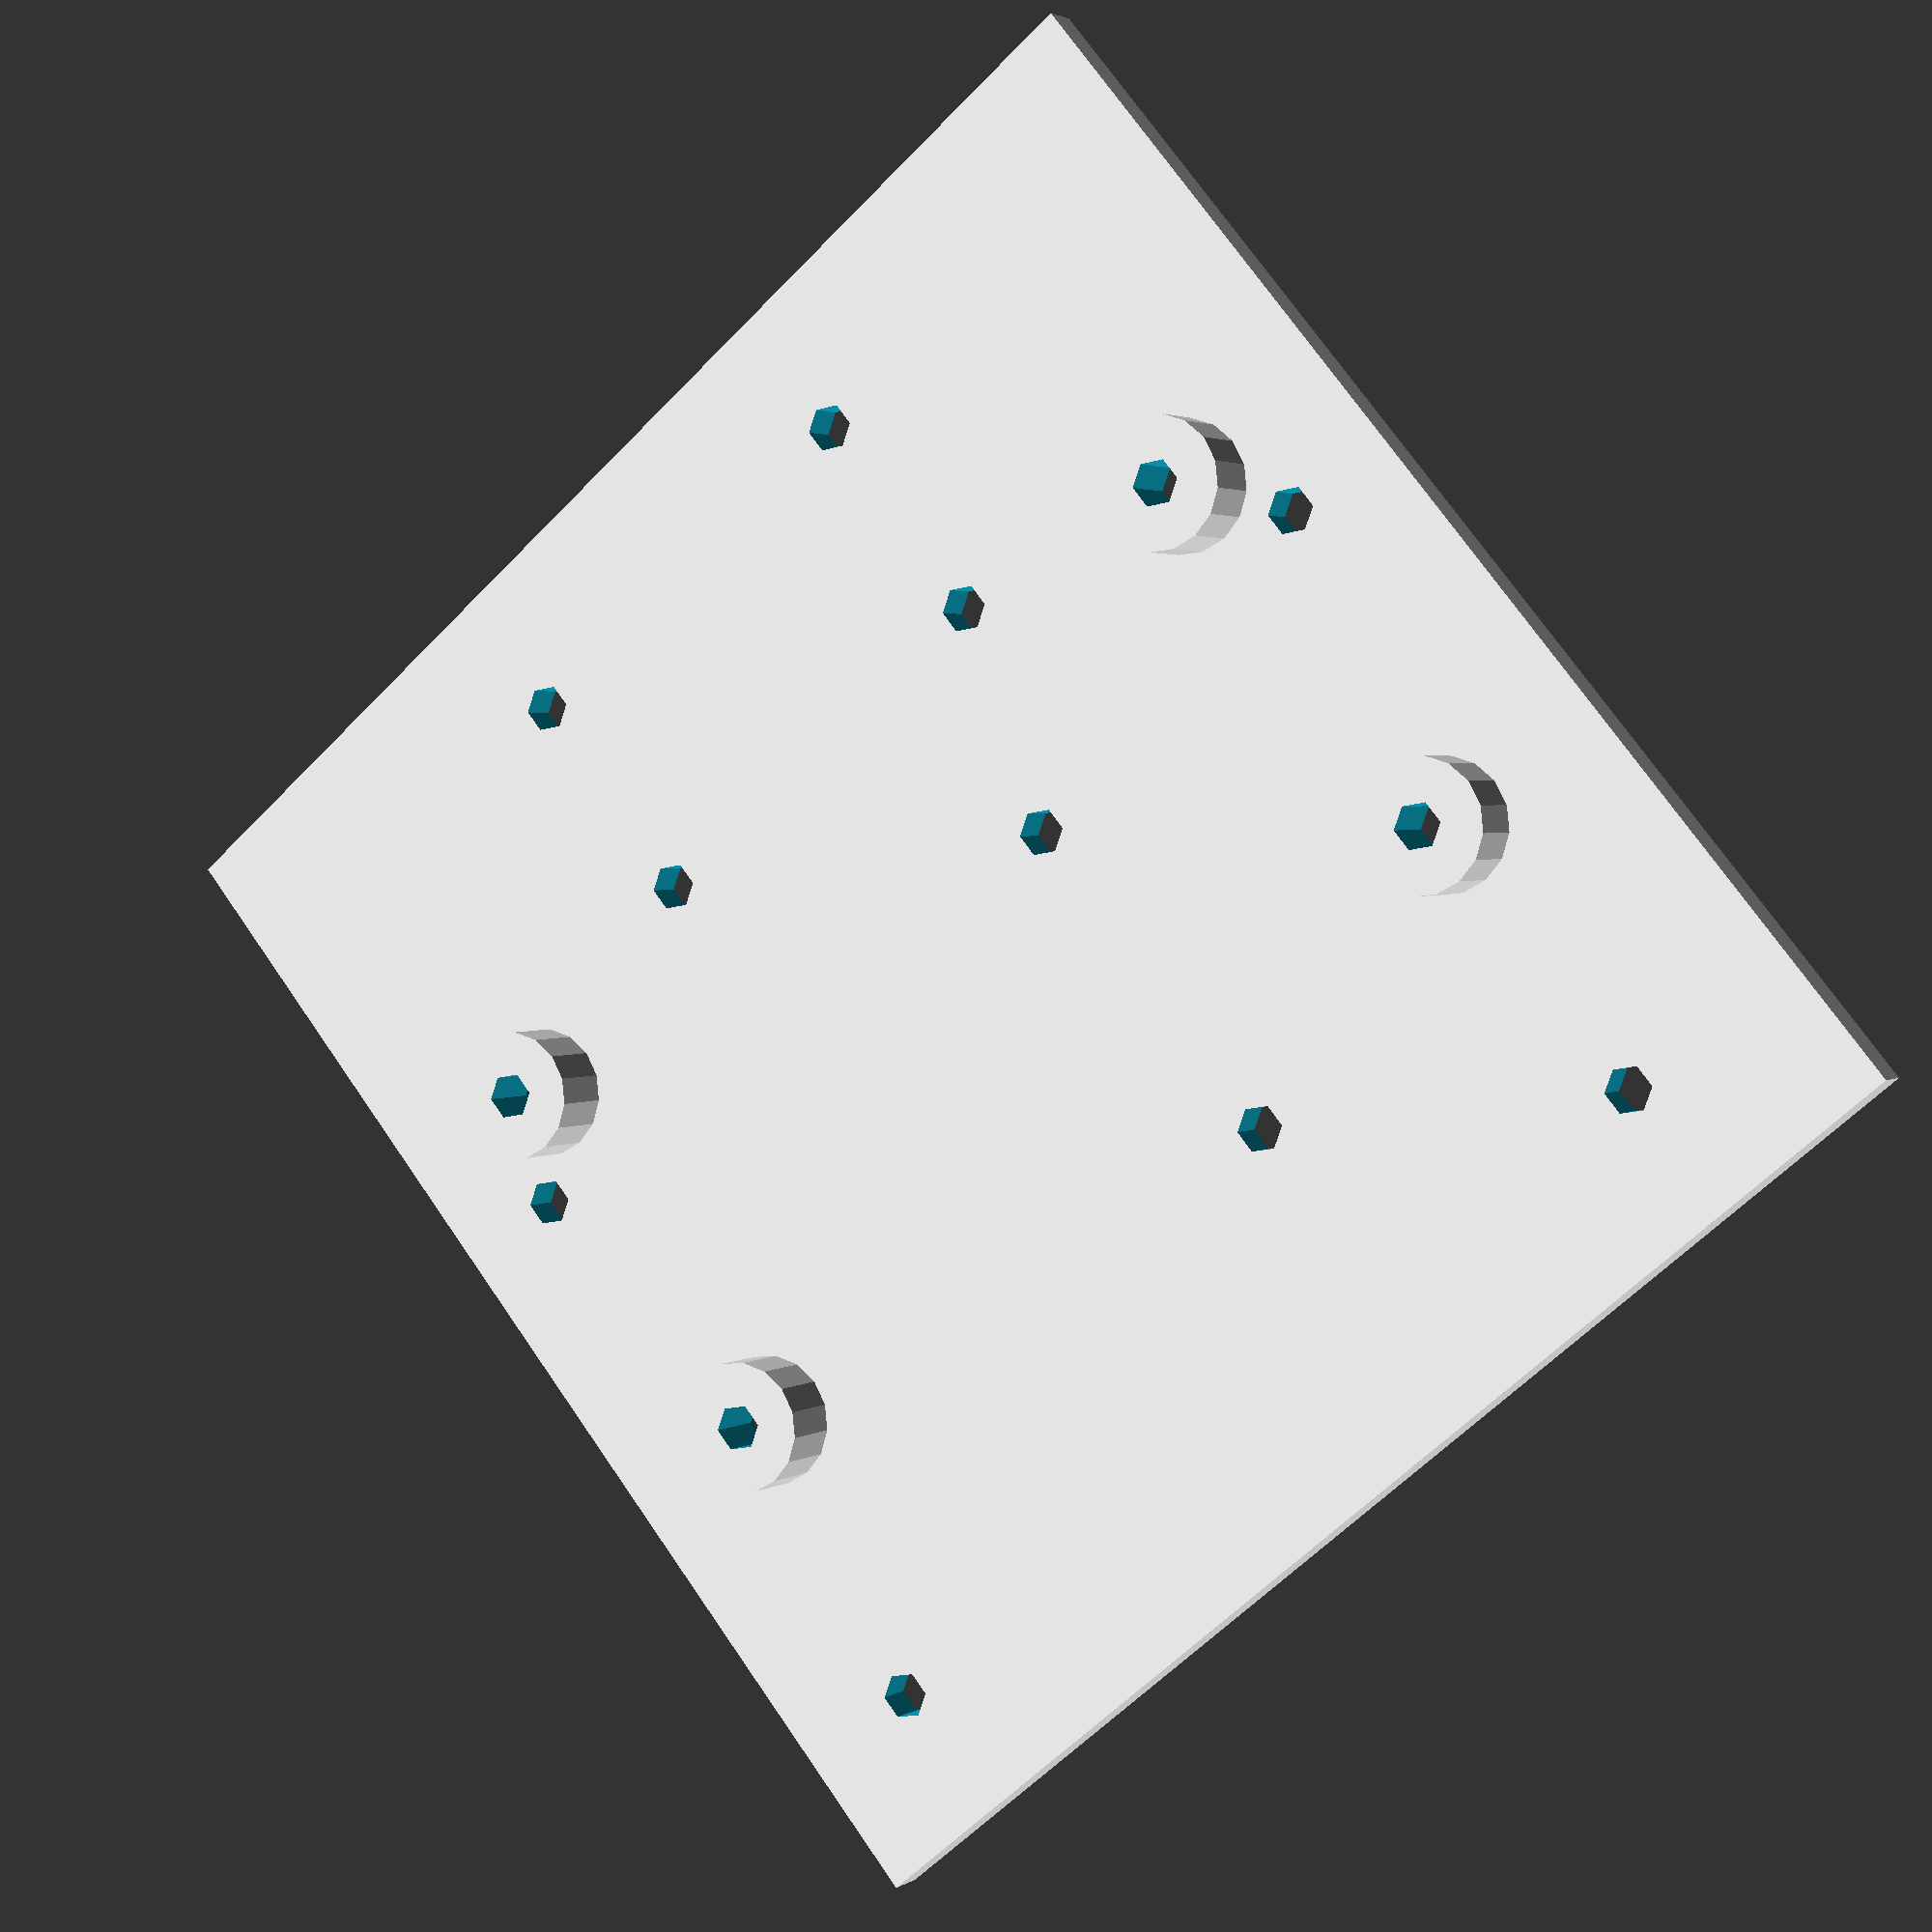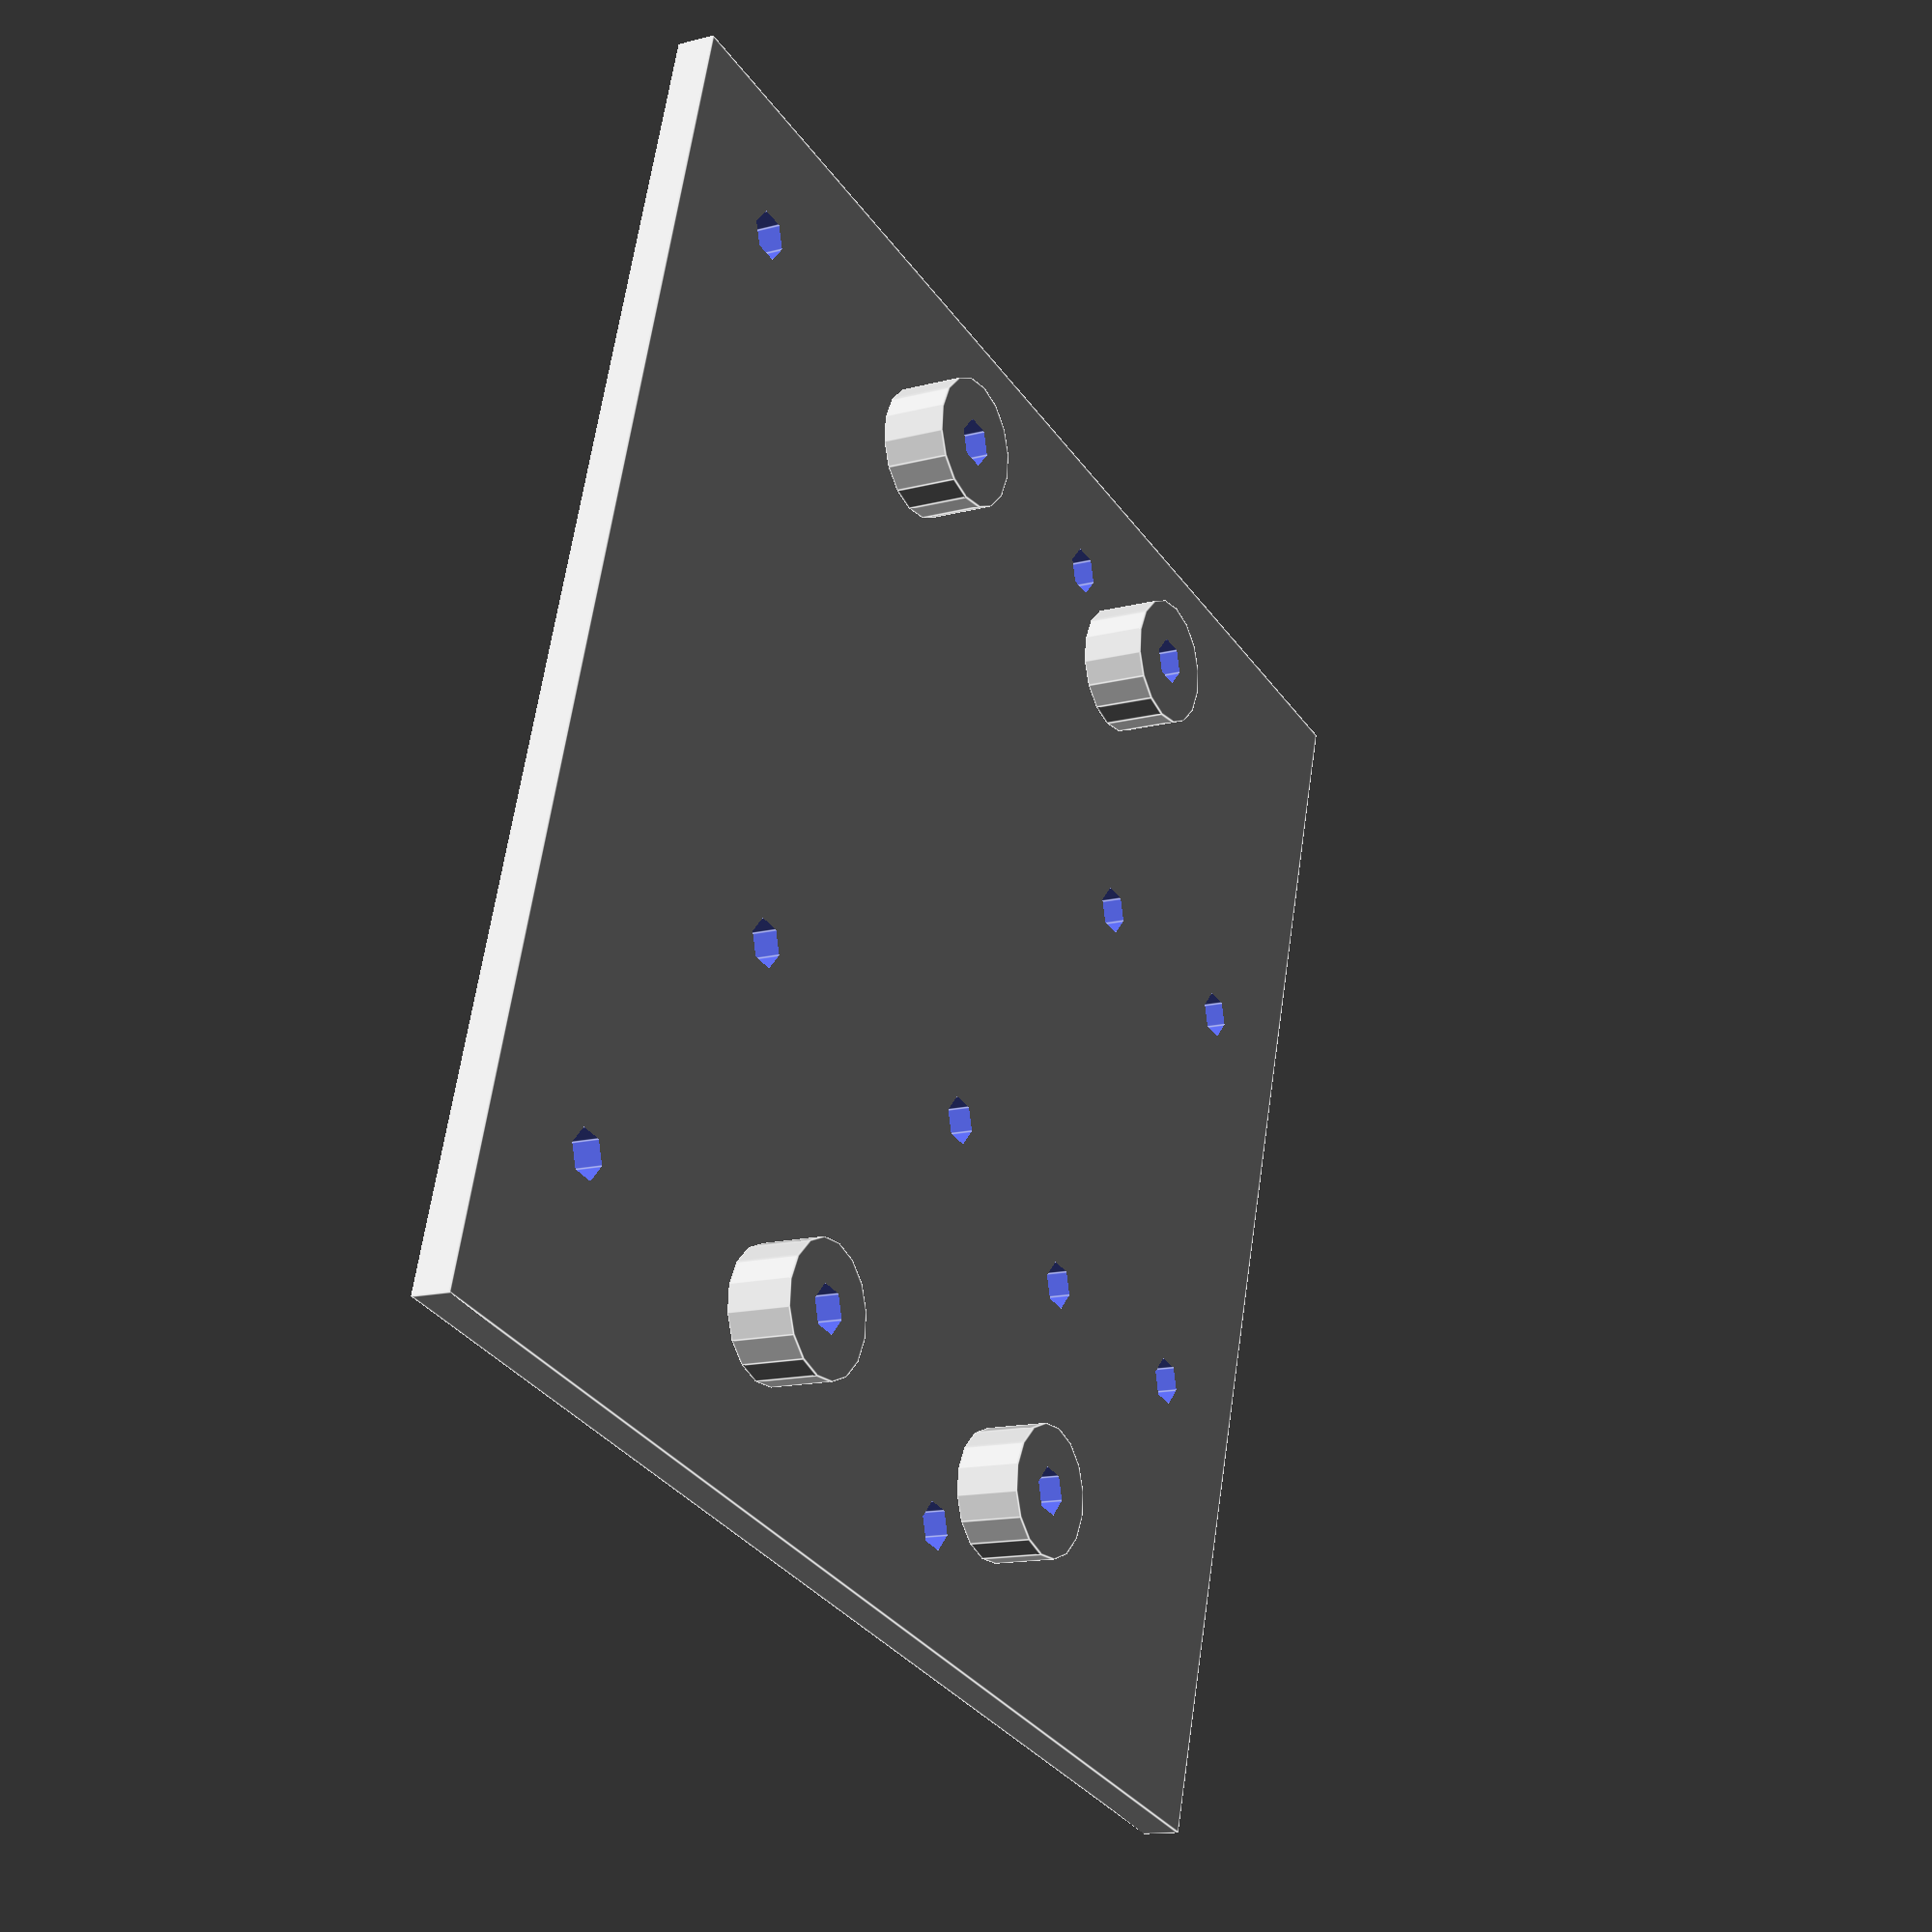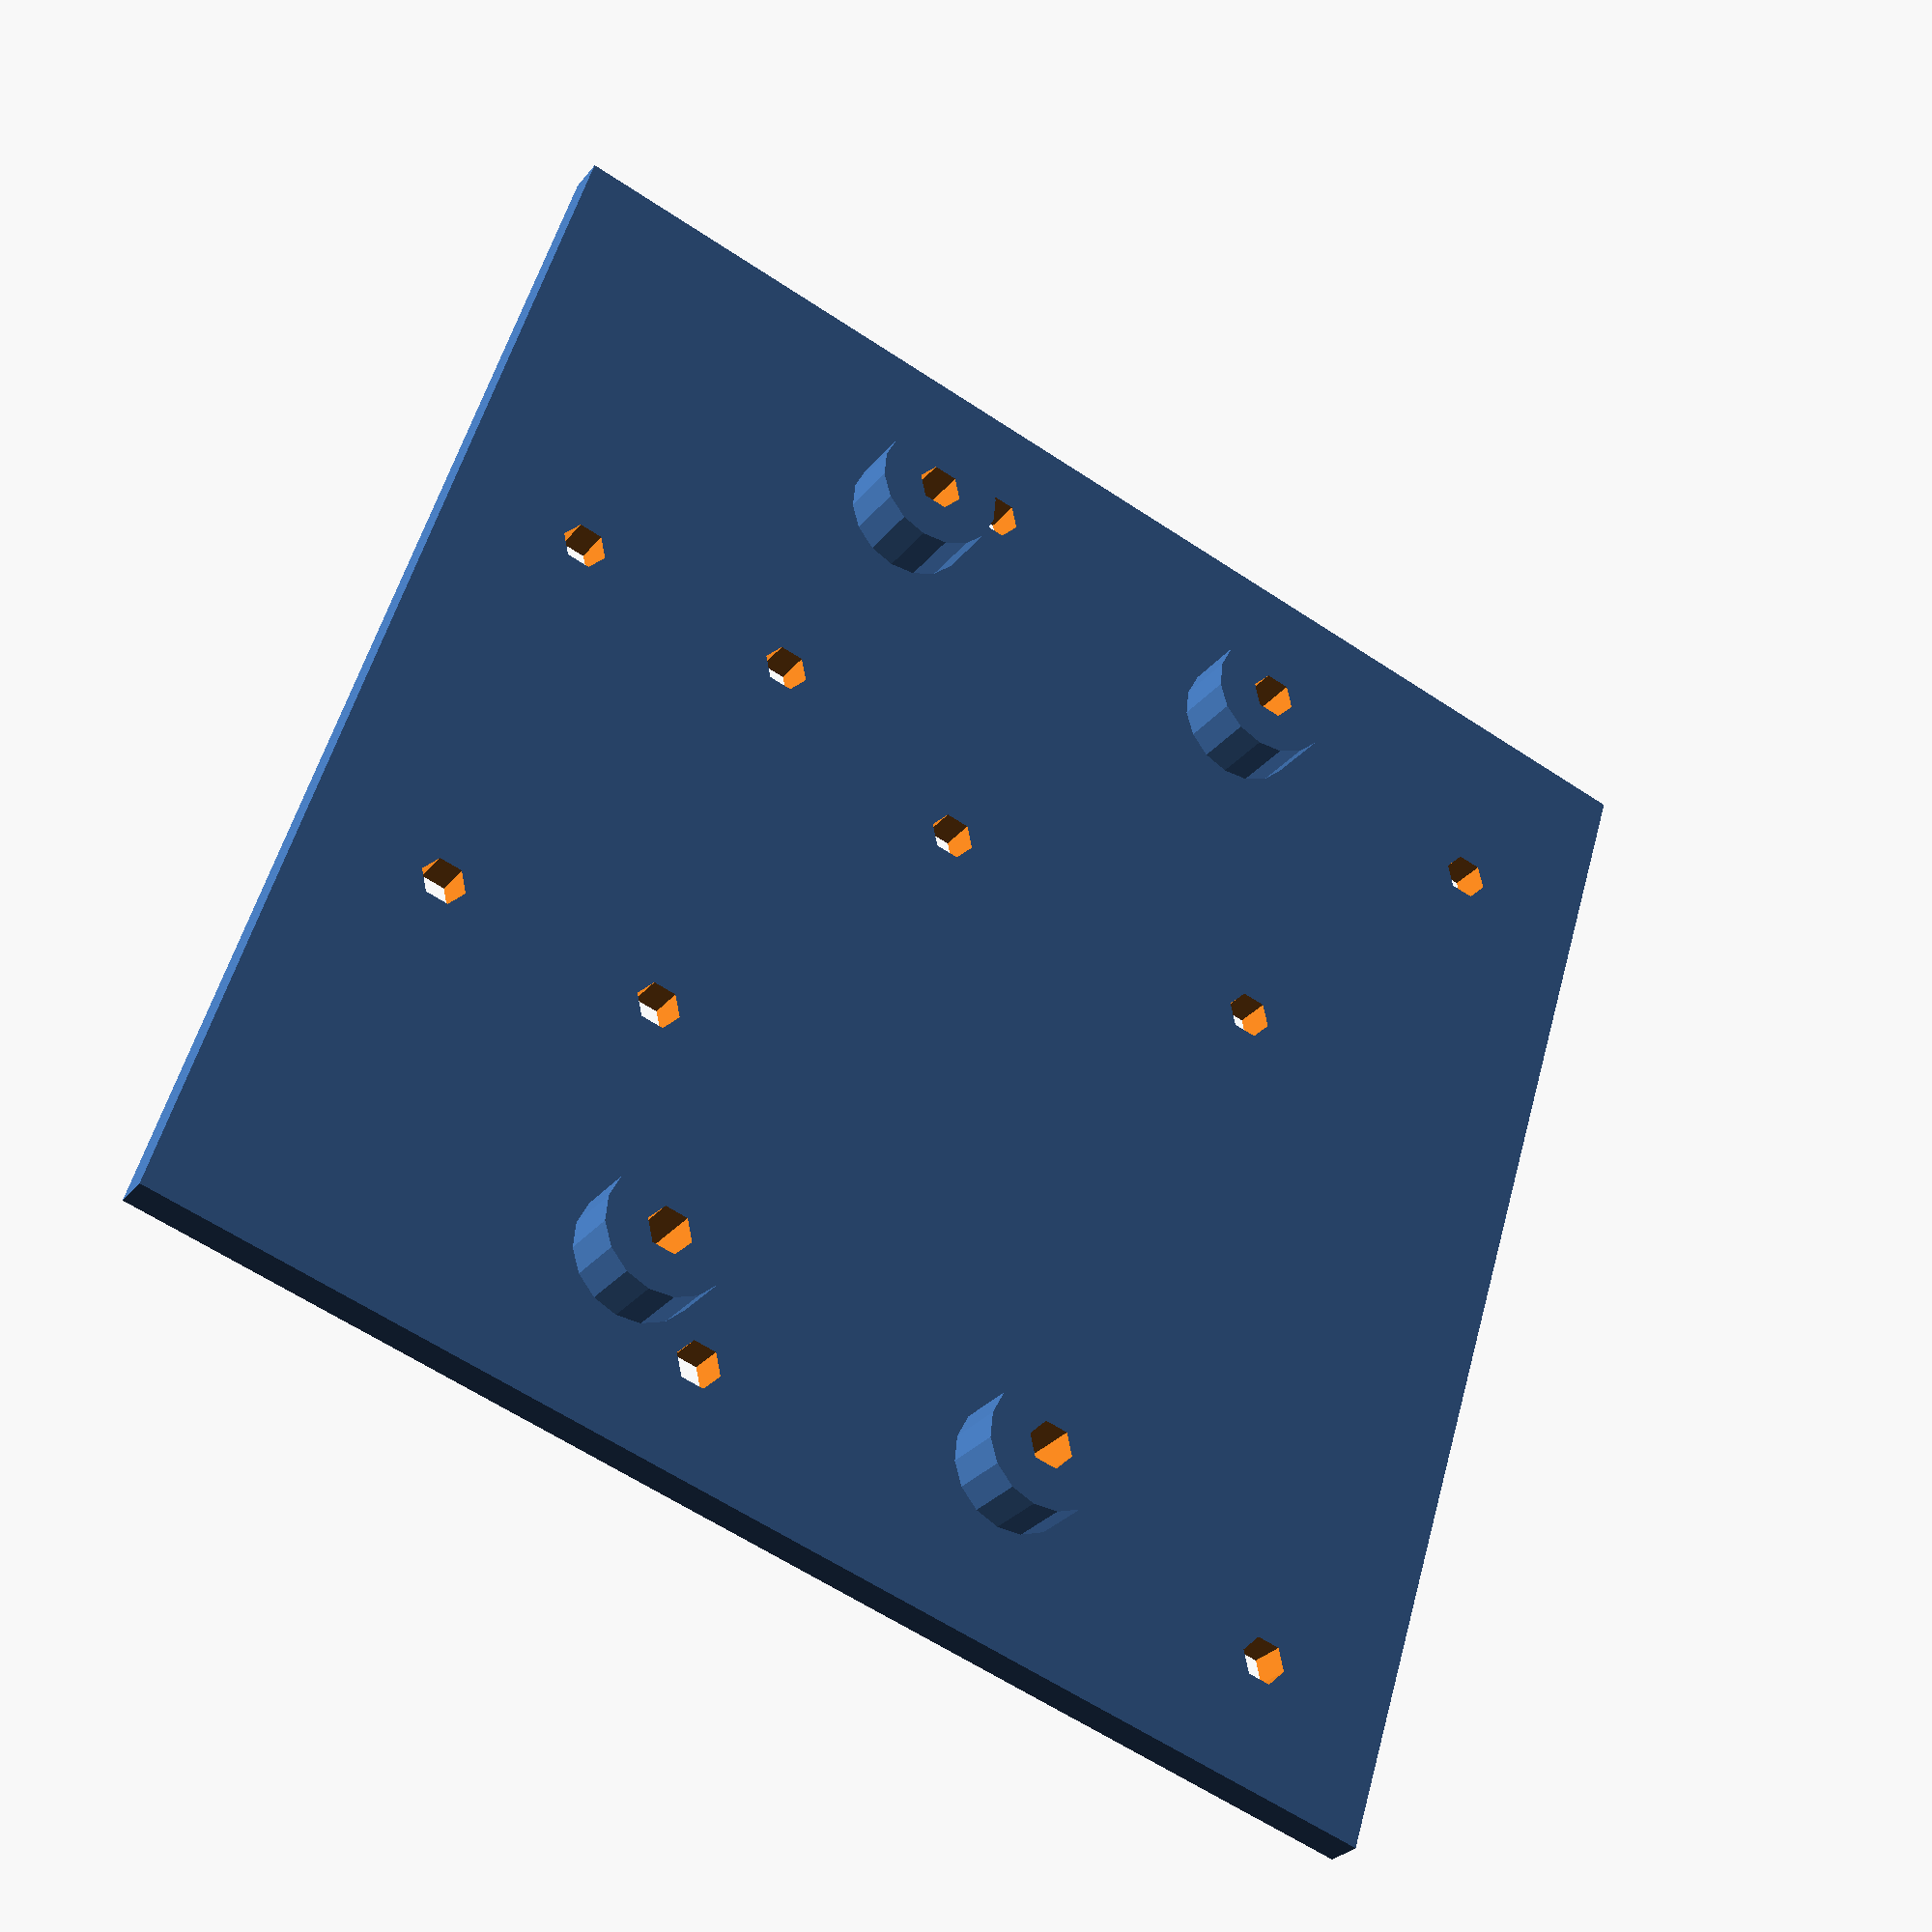
<openscad>
module screw_hole(radius = 1.8, height = 5) {
    cylinder(h = height, r1 = radius, r2 = radius);
}

module stud(radius = 5) {
    cylinder(h = 5, r1 = radius, r2 = radius);
}

module chassis_holes(radius = 1.8) {
    x = 16;
    y = 36;
    h = 7;
    translate([-x, y, 0])   screw_hole(radius = radius, height = h);
    translate([x, y, 0])    screw_hole(radius = radius, height = h);
    translate([-x, -y, 0])  screw_hole(radius = radius, height = h);
    translate([x, -y, 0])   screw_hole(radius = radius, height = h);
}

module chassis_studs() {
    x = 16;
    y = 36;
    translate([-x, y, 0]) stud();
    translate([x, y, 0]) stud();
    translate([-x, -y, 0]) stud();
    translate([x, -y, 0]) stud();
}

module chassis() {
    difference() {
        chassis_studs();
        translate([0,0,-1]) chassis_holes();
    }
}

module mega_holes(x = 0, y = 0) {
    translate([x - 24.1, y - 39.95, 0])  screw_hole();
    translate([x + 24.1, y - 41.25, 0])  screw_hole();
    translate([x - 24.1, y + 34.95, 0])  screw_hole();
    translate([x - 8.9,  y + 10.85, 0])  screw_hole();
    translate([x + 19,   y + 10.85, 0])  screw_hole();
    translate([x + 24.1, y + 41.25, 0])  screw_hole();
}

module sensor_holes(x = 0, y = 0) {
    translate([x + 9, y + 16.5, 0]) screw_hole();
    translate([x + 9, y - 16.5, 0]) screw_hole();
    translate([x - 9, y + 16.5, 0]) screw_hole();
    translate([x - 9, y - 16.5, 0]) screw_hole();
}

module platform_trimming() {
    translate([-43.5,  21, 0]) cube([21, 26, 5]);
    translate([-43.5, -56, 0]) cube([21, 26, 5]);
    translate([-43,   -18, 0]) cube([10, 26, 5]);
}

module platform() {
    difference() {
        translate([-50, -50, 5]) cube([100, 100, 3]);
        translate([0, 0, 4]) chassis_holes(radius = 3.5);
        translate([0, 0, 4]) rotate(180) mega_holes(x = -15, y = 0);
        translate([0, 0, 4]) sensor_holes(x = -30, y = 0);
    }
}

chassis();
platform();

</openscad>
<views>
elev=357.7 azim=129.7 roll=207.7 proj=p view=solid
elev=14.0 azim=343.9 roll=120.5 proj=p view=edges
elev=208.5 azim=342.8 roll=30.3 proj=p view=wireframe
</views>
